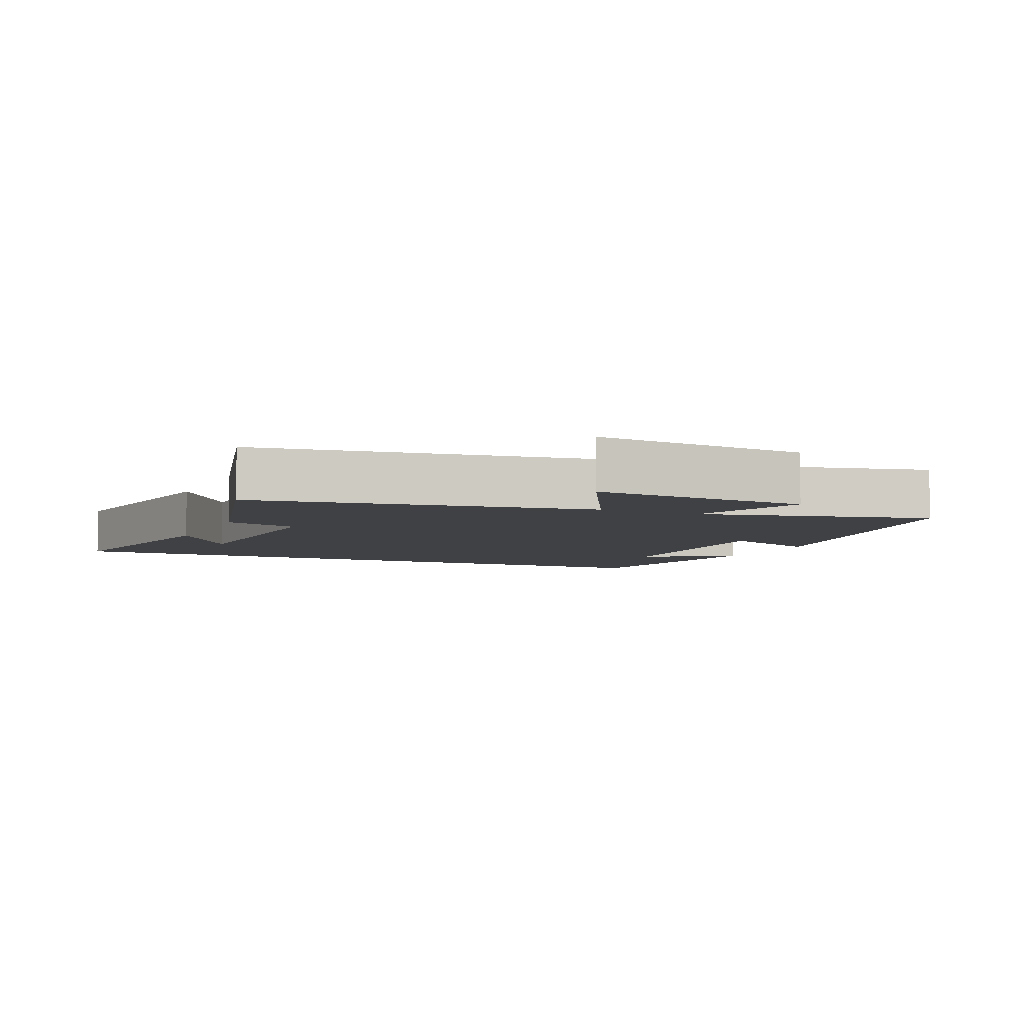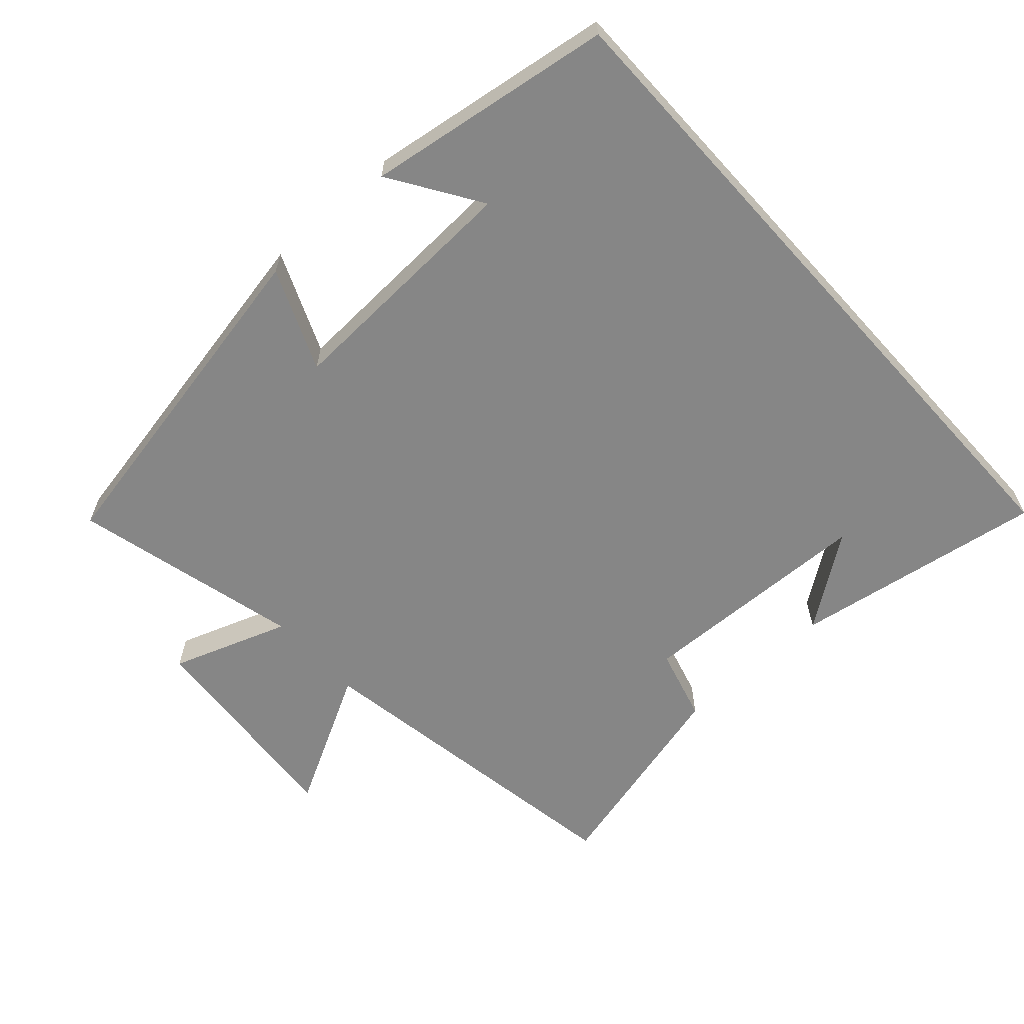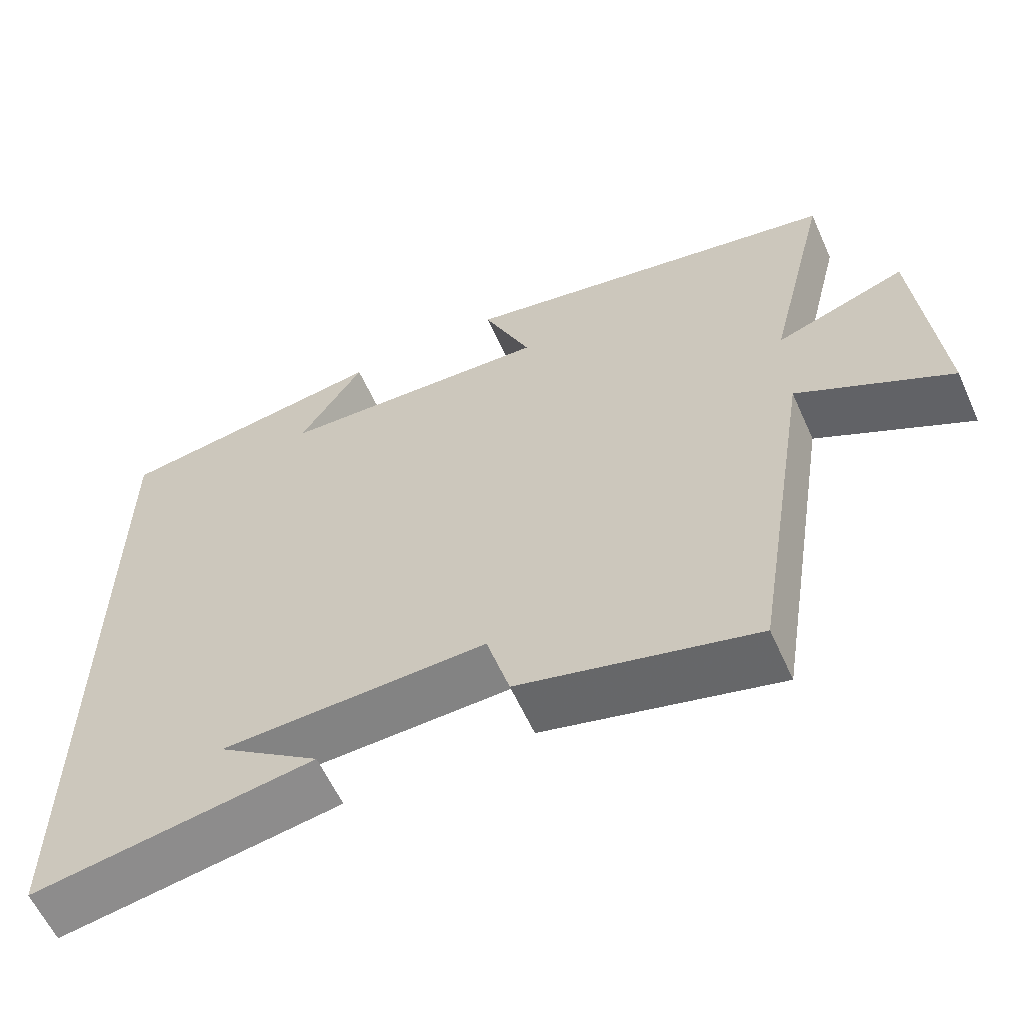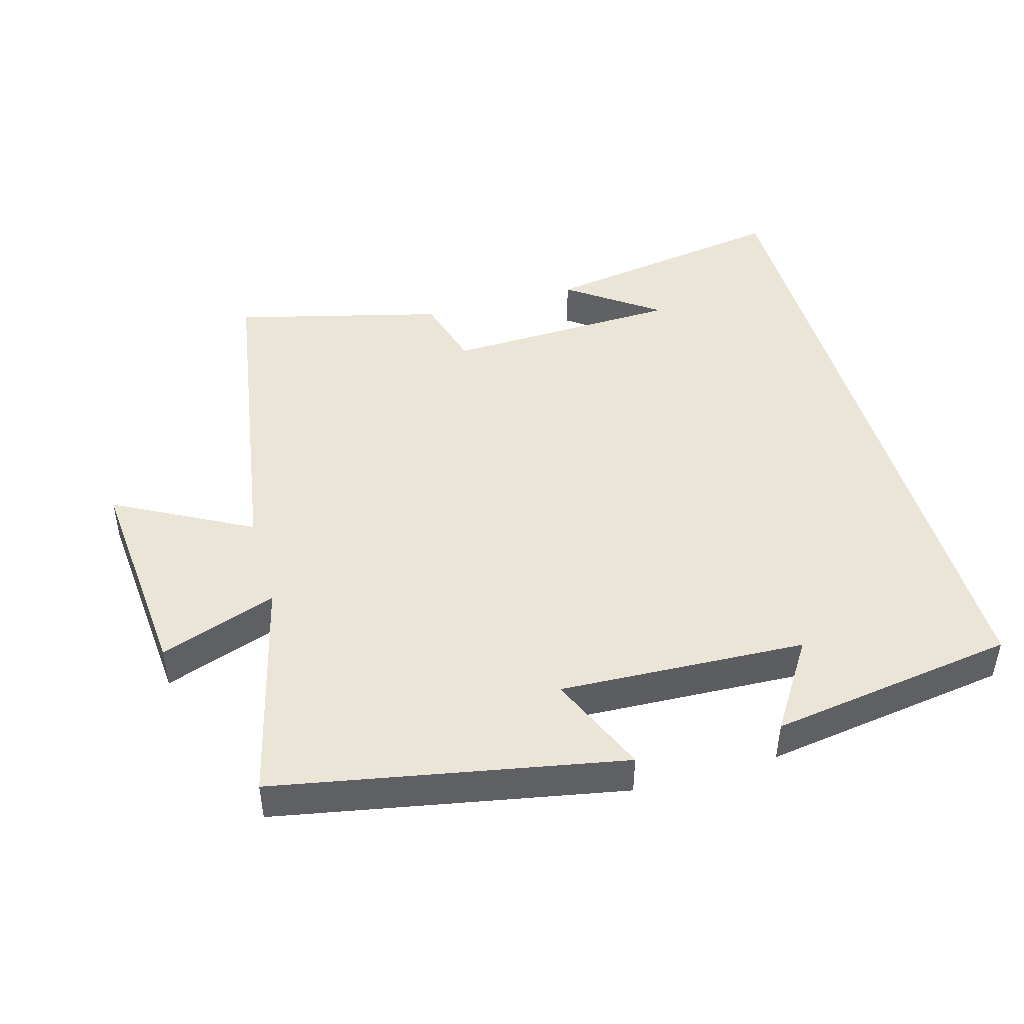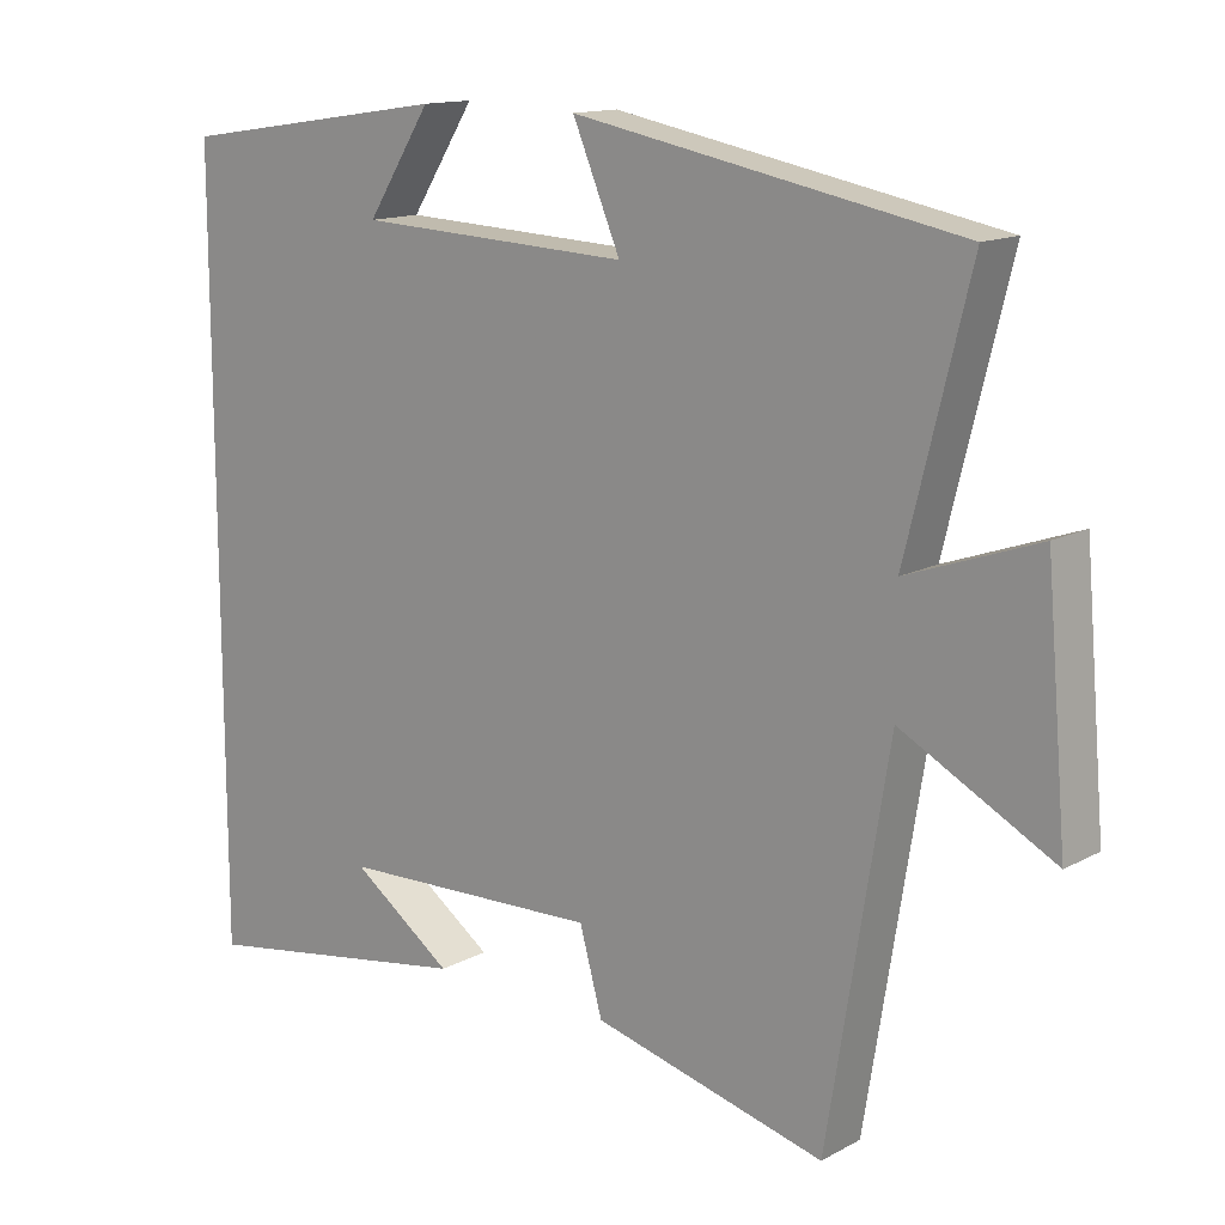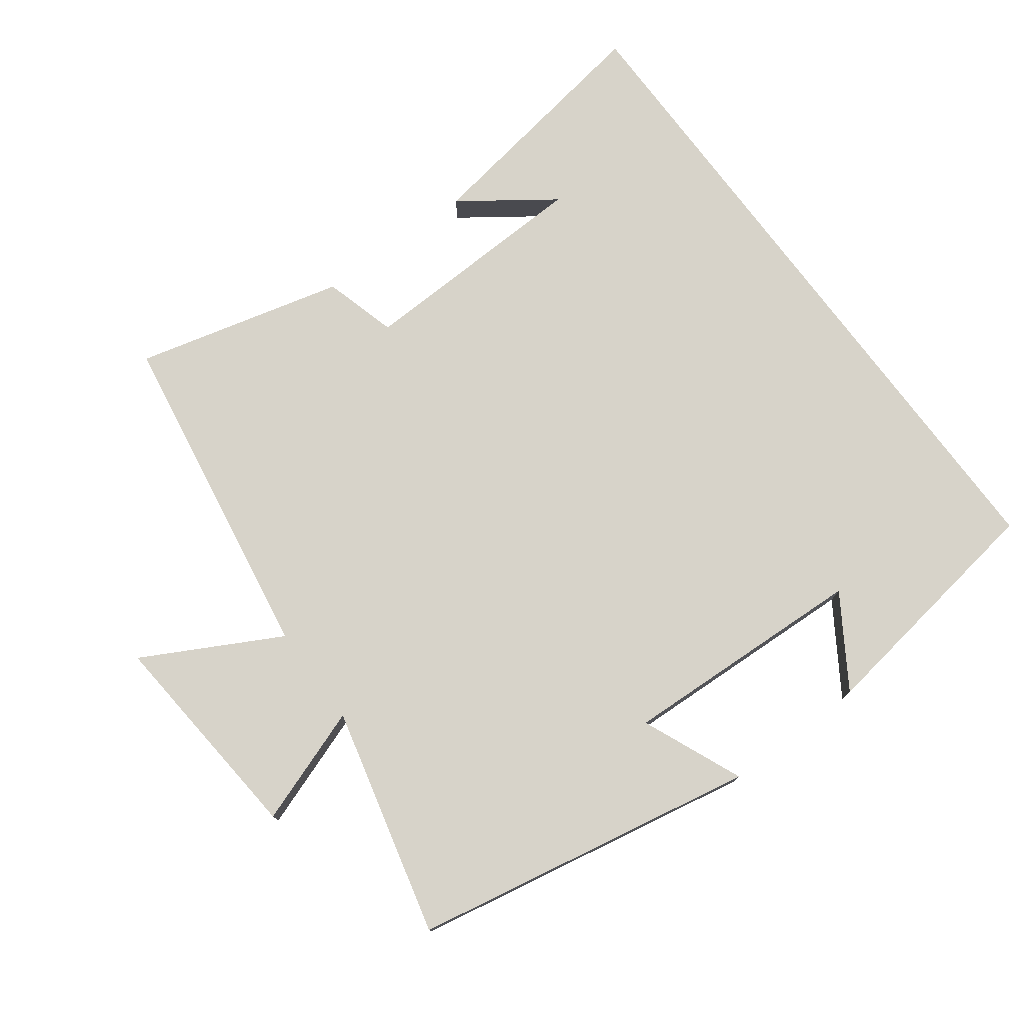
<metadata>
{"format":"obj","ext":"obj","renderer":"f3d","projection":"perspective","resolution":1024,"background":"white","views":[{"elev":-5.7,"azim":-114.0,"up":"+Y"},{"elev":-62.0,"azim":42.2,"up":"+Y"},{"elev":-60.1,"azim":-155.8,"up":"+Z"},{"elev":45.6,"azim":-15.8,"up":"+Y"},{"elev":14.0,"azim":-139.5,"up":"+Z"},{"elev":76.3,"azim":-36.7,"up":"+Y"}]}
</metadata>
<code>
v -0.42 0.07 -0.578
v -0.5 0.07 -0.083
v -0.7 0.07 -0.19
v -0.672 0.07 0.13
v -0.5 0.07 0.069
v -0.583 0.07 0.404
v -0.076 0.07 0.5
v -0.139 0.07 0.352
v 0.223 0.07 0.368
v 0.138 0.07 0.5
v 0.5 0.07 0.446
v 0.5 0.07 -0.56
v 0.131 0.07 -0.5
v 0.265 0.07 -0.404
v -0.083 0.07 -0.392
v -0.113 0.07 -0.5
v -0.42 0 -0.578
v -0.5 0 -0.083
v -0.7 0 -0.19
v -0.672 0 0.13
v -0.5 0 0.069
v -0.583 0 0.404
v -0.076 0 0.5
v -0.139 0 0.352
v 0.223 0 0.368
v 0.138 0 0.5
v 0.5 0 0.446
v 0.5 0 -0.56
v 0.131 0 -0.5
v 0.265 0 -0.404
v -0.083 0 -0.392
v -0.113 0 -0.5
f 15 16 1 2
f 14 15 2
f 12 13 14
f 11 12 14
f 11 14 2
f 9 10 11
f 9 11 2
f 8 9 2 3
f 5 6 7 8
f 5 8 3
f 3 4 5
f 18 17 32 31
f 18 31 30
f 30 29 28
f 30 28 27
f 18 30 27
f 27 26 25
f 18 27 25
f 19 18 25 24
f 24 23 22 21
f 19 24 21
f 21 20 19
f 1 17 18 2
f 2 18 19 3
f 3 19 20 4
f 4 20 21 5
f 5 21 22 6
f 6 22 23 7
f 7 23 24 8
f 8 24 25 9
f 9 25 26 10
f 10 26 27 11
f 11 27 28 12
f 12 28 29 13
f 13 29 30 14
f 14 30 31 15
f 15 31 32 16
f 16 32 17 1

</code>
